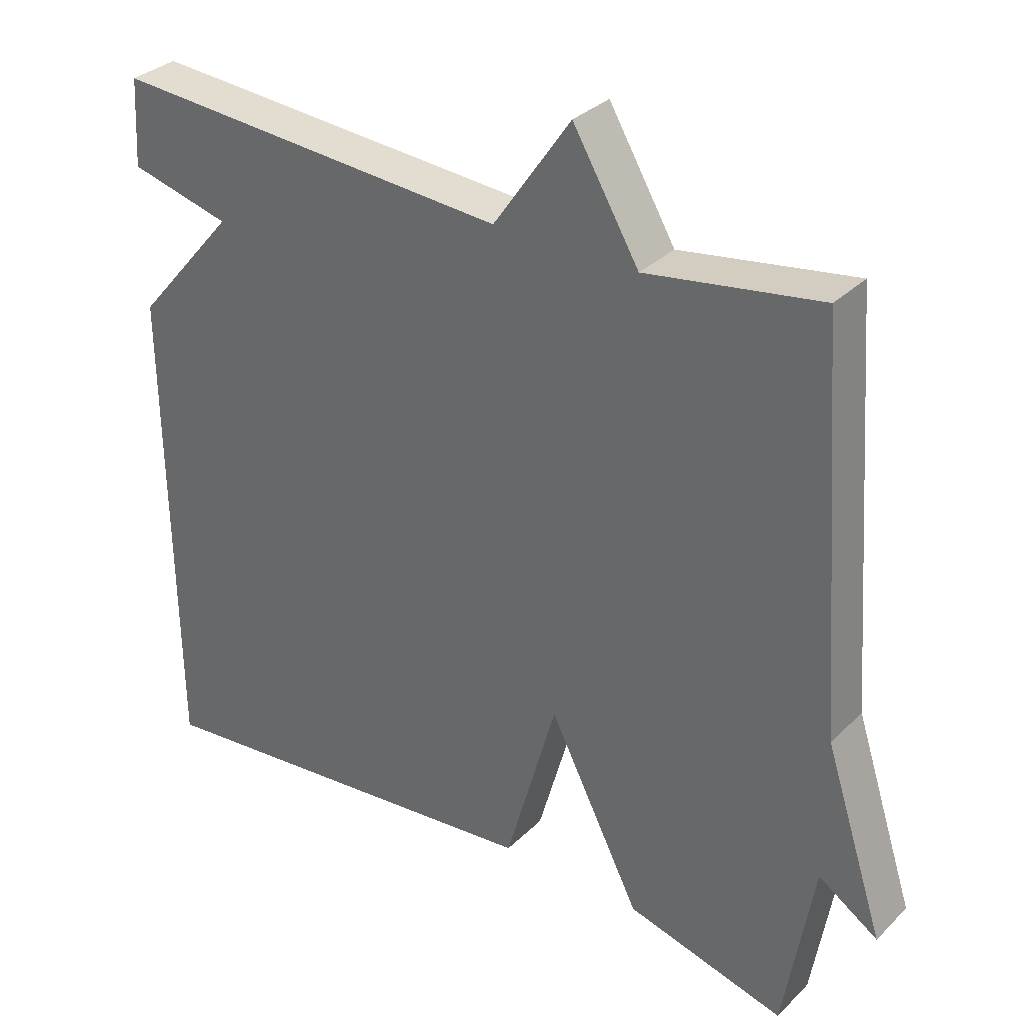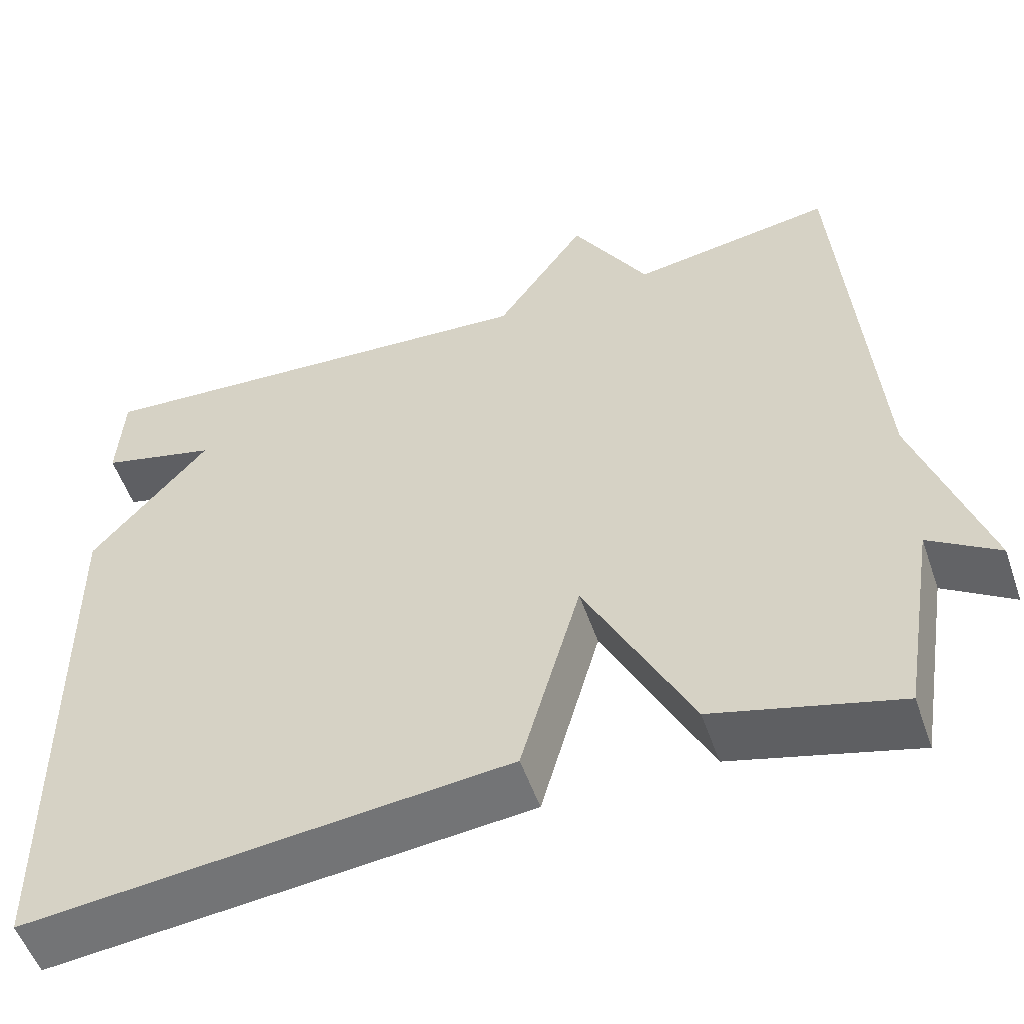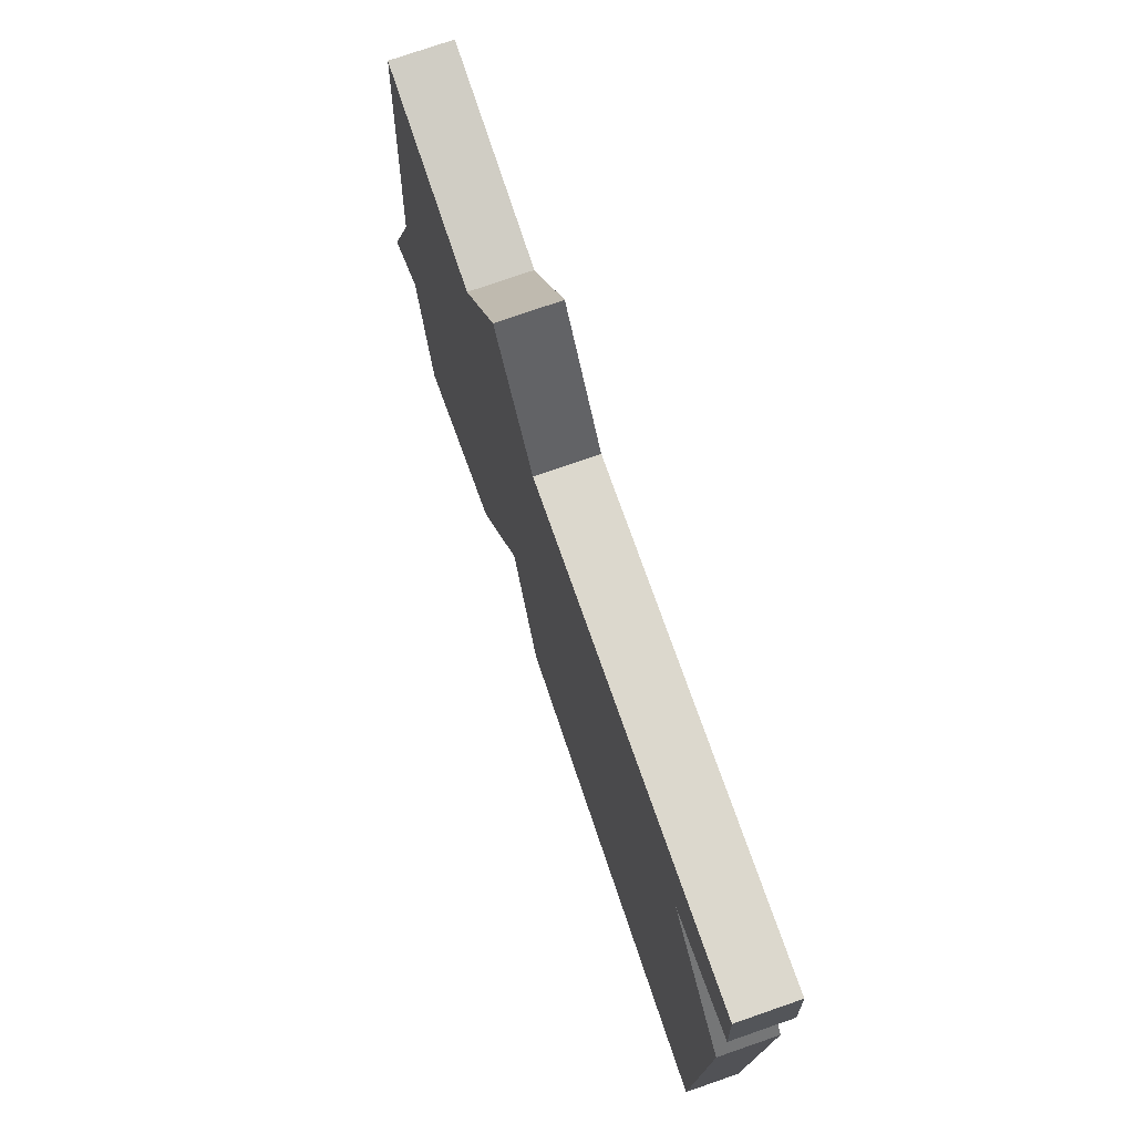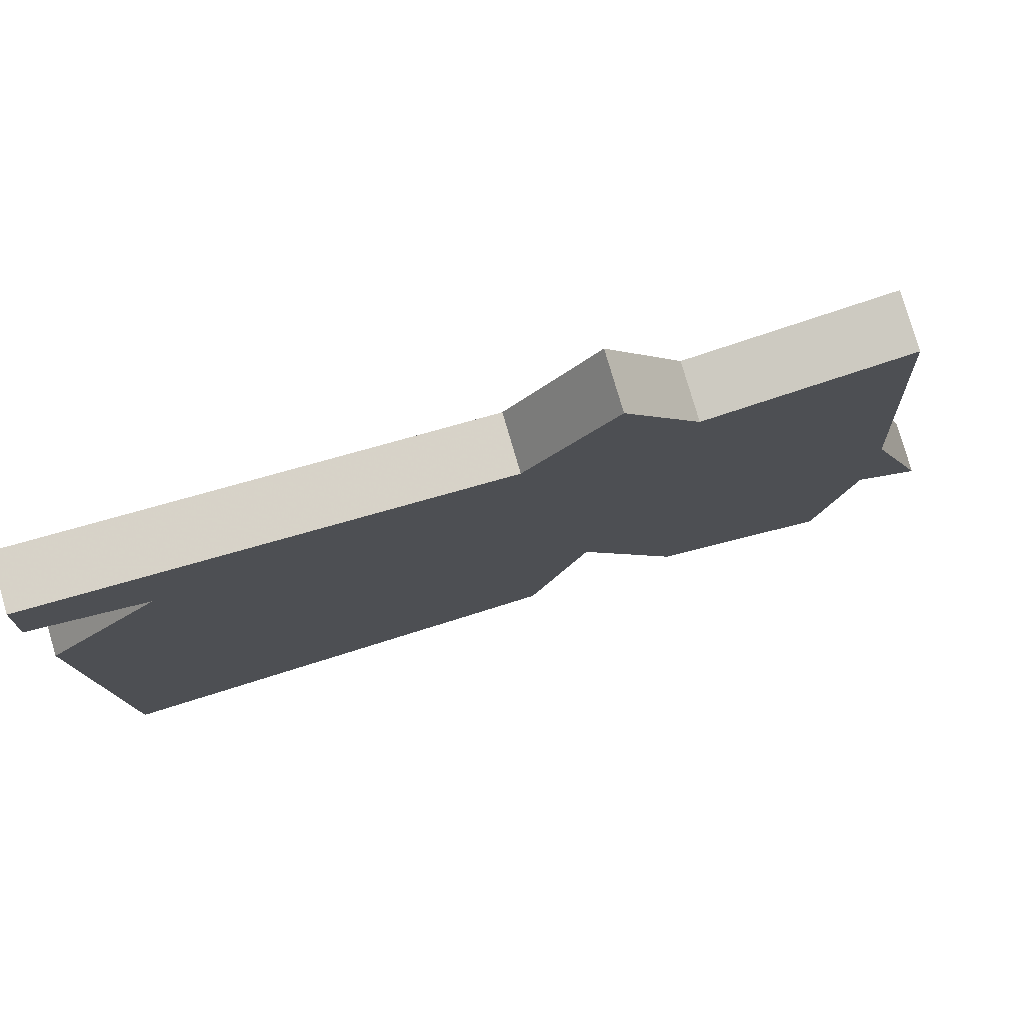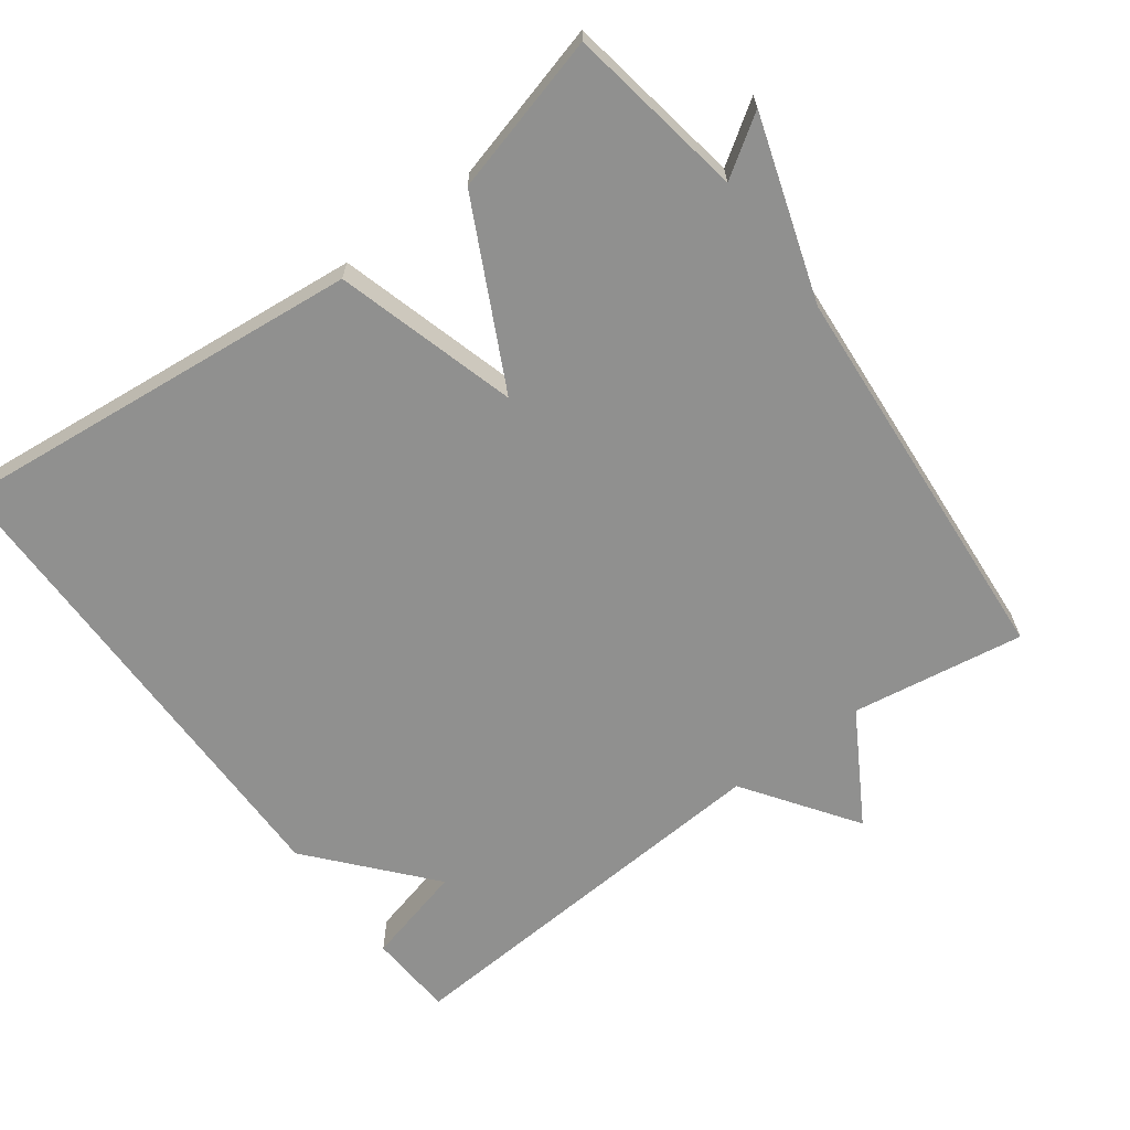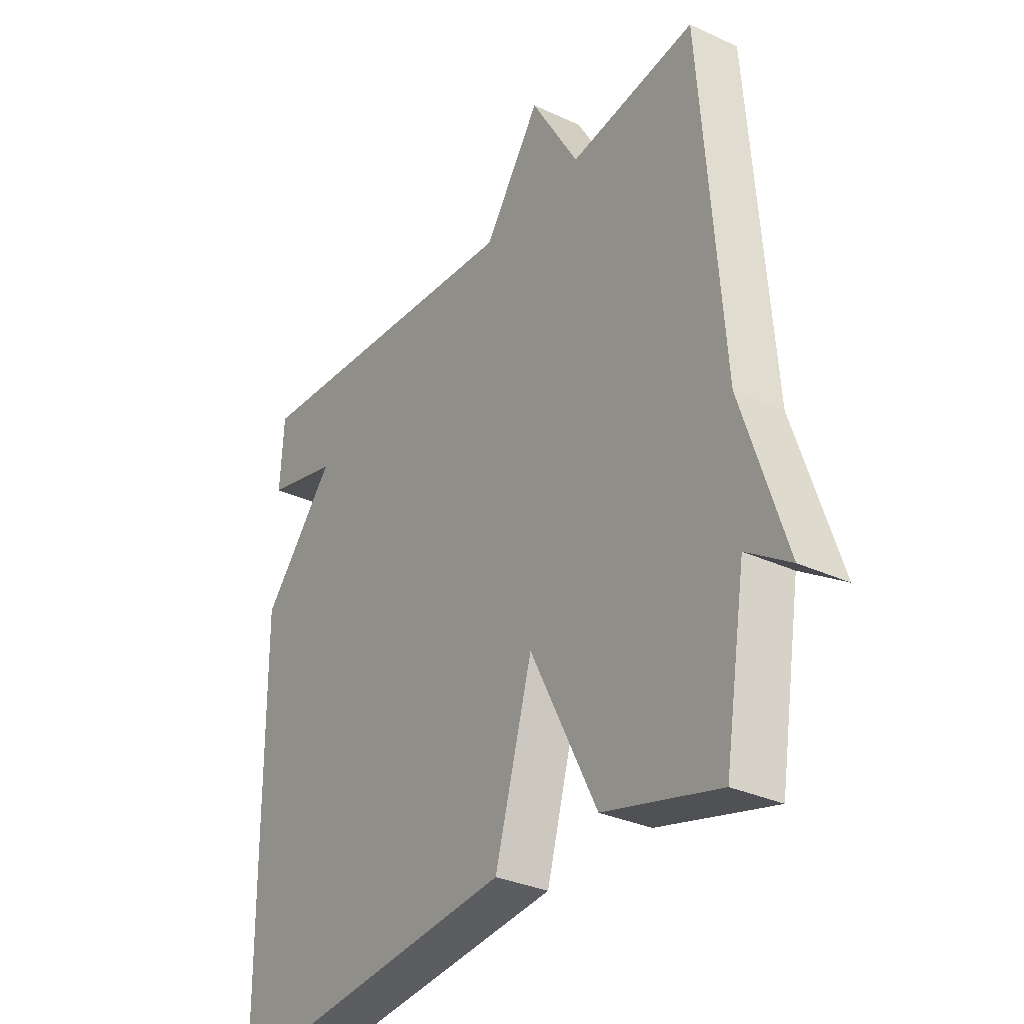
<metadata>
{"format":"obj","ext":"obj","renderer":"f3d","projection":"perspective","resolution":1024,"background":"white","views":[{"elev":32.3,"azim":-143.1,"up":"+Z"},{"elev":-53.8,"azim":-161.0,"up":"+Z"},{"elev":75.8,"azim":70.9,"up":"+Z"},{"elev":79.4,"azim":163.6,"up":"+Z"},{"elev":-65.5,"azim":-143.4,"up":"+Y"},{"elev":-31.9,"azim":-123.1,"up":"+Z"}]}
</metadata>
<code>
v -0.5 0.07 0.5
v -0.258 0.07 0.462
v -0.166 0.07 0.618
v -0.058 0.07 0.462
v 0.5 0.07 0.5
v 0.507 0.07 0.379
v 0.366 0.07 0.343
v 0.507 0.07 0.179
v 0.5 0.07 -0.5
v -0.079 0.07 -0.441
v -0.151 0.07 -0.188
v -0.279 0.07 -0.441
v -0.5 0.07 -0.5
v -0.541 0.07 -0.252
v -0.624 0.07 -0.307
v -0.541 0.07 -0.052
v -0.5 0 0.5
v -0.258 0 0.462
v -0.166 0 0.618
v -0.058 0 0.462
v 0.5 0 0.5
v 0.507 0 0.379
v 0.366 0 0.343
v 0.507 0 0.179
v 0.5 0 -0.5
v -0.079 0 -0.441
v -0.151 0 -0.188
v -0.279 0 -0.441
v -0.5 0 -0.5
v -0.541 0 -0.252
v -0.624 0 -0.307
v -0.541 0 -0.052
f 14 15 16
f 16 1 2
f 14 16 2
f 13 14 2
f 12 13 2
f 11 12 2
f 10 11 2
f 9 10 2
f 8 9 2
f 7 8 2
f 4 5 6 7
f 4 7 2
f 2 3 4
f 32 31 30
f 18 17 32
f 18 32 30
f 18 30 29
f 18 29 28
f 18 28 27
f 18 27 26
f 18 26 25
f 18 25 24
f 18 24 23
f 23 22 21 20
f 18 23 20
f 20 19 18
f 1 17 18 2
f 2 18 19 3
f 3 19 20 4
f 4 20 21 5
f 5 21 22 6
f 6 22 23 7
f 7 23 24 8
f 8 24 25 9
f 9 25 26 10
f 10 26 27 11
f 11 27 28 12
f 12 28 29 13
f 13 29 30 14
f 14 30 31 15
f 15 31 32 16
f 16 32 17 1

</code>
